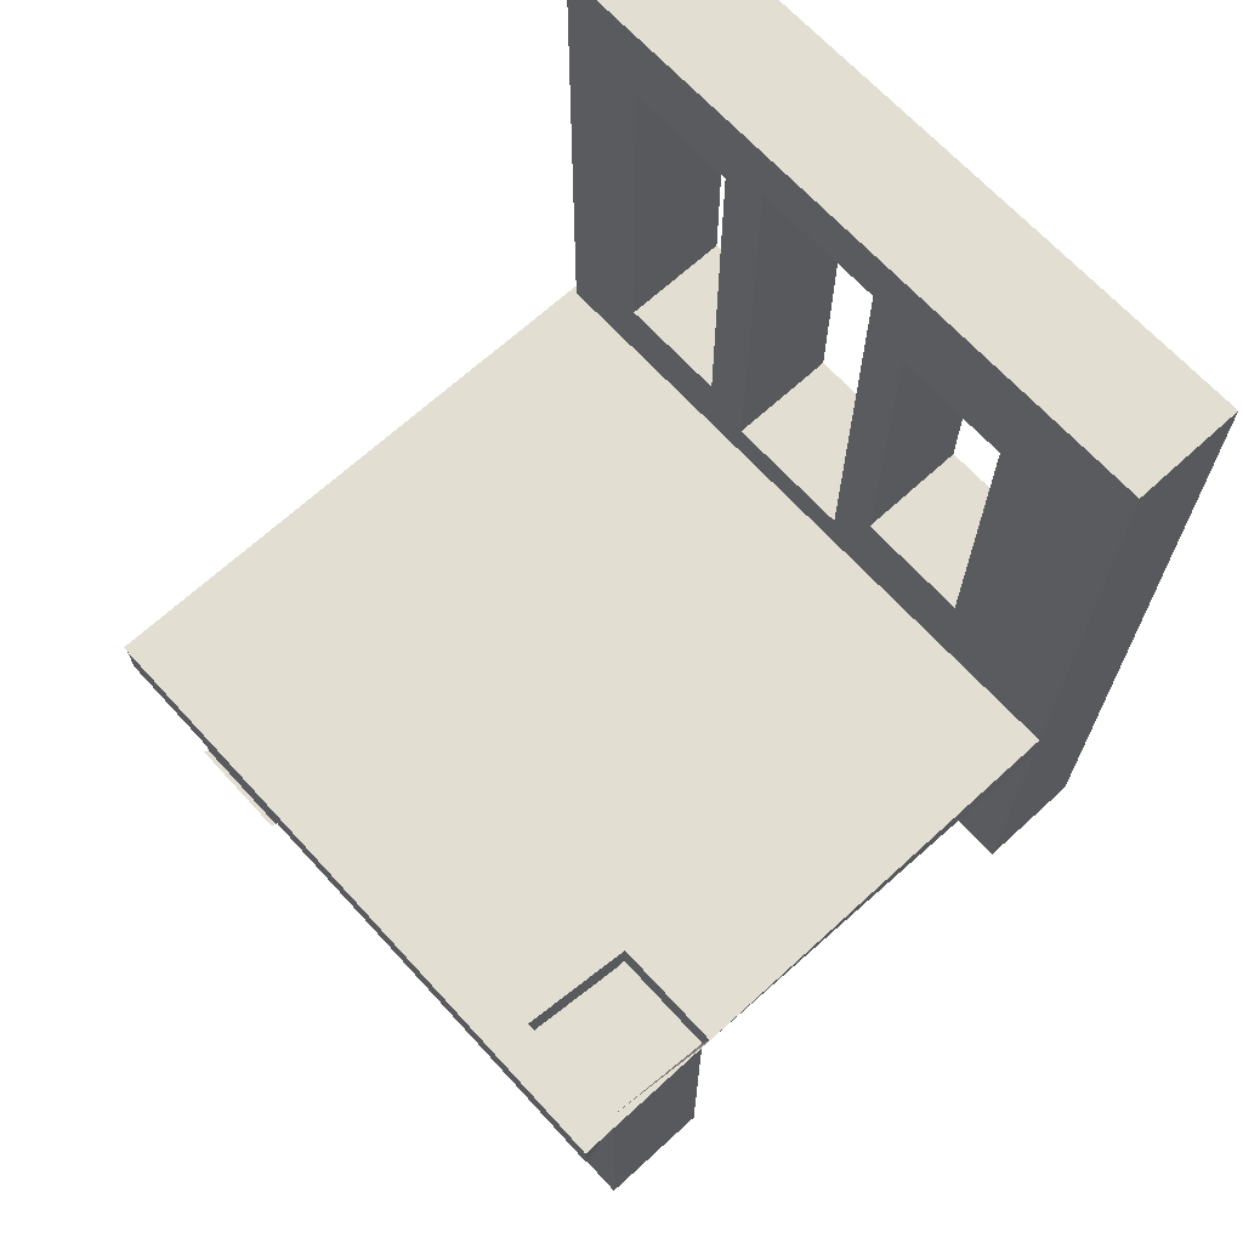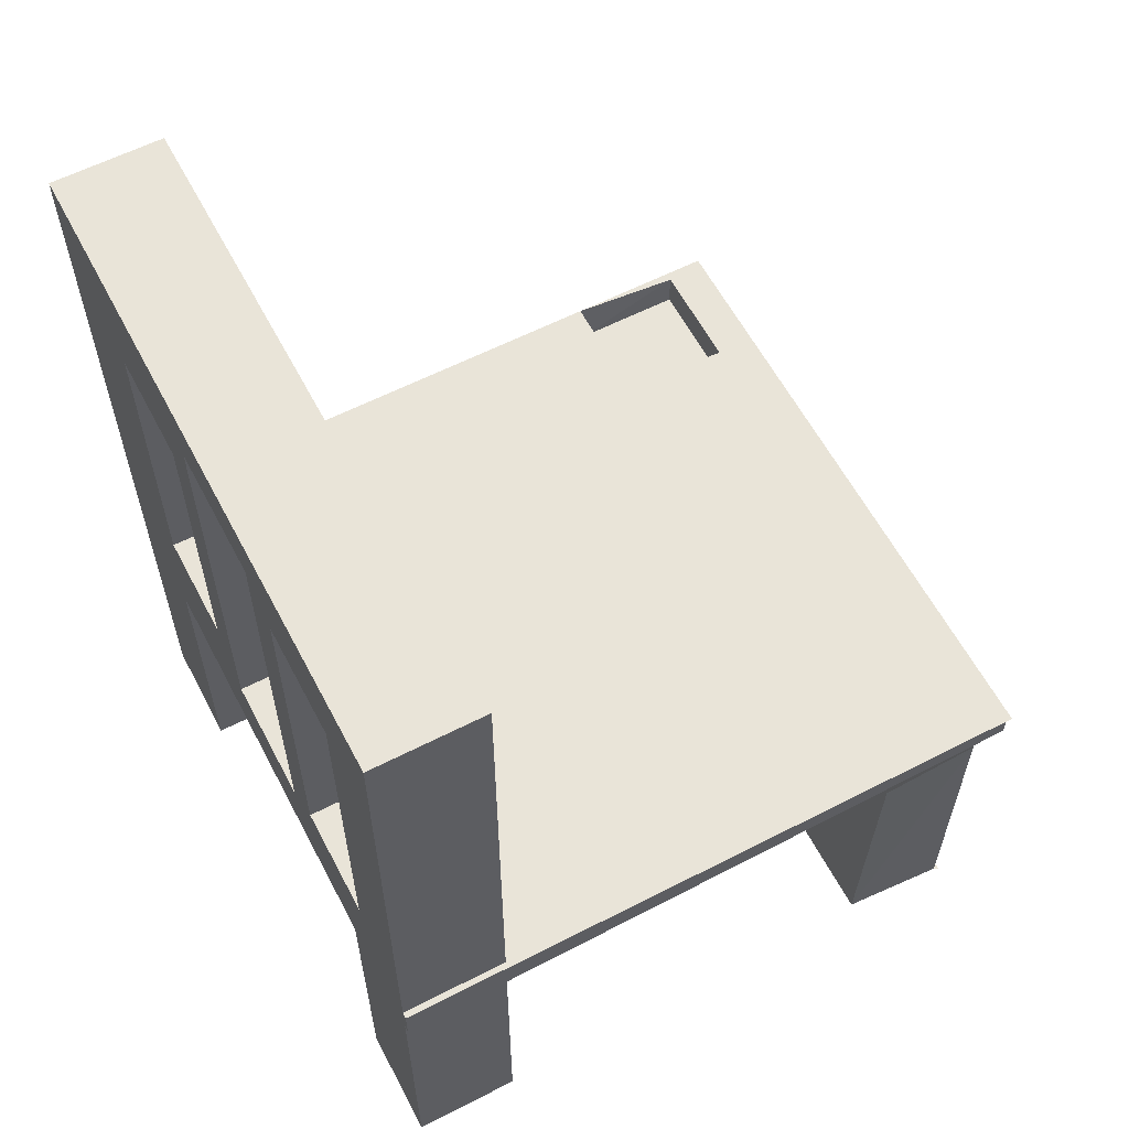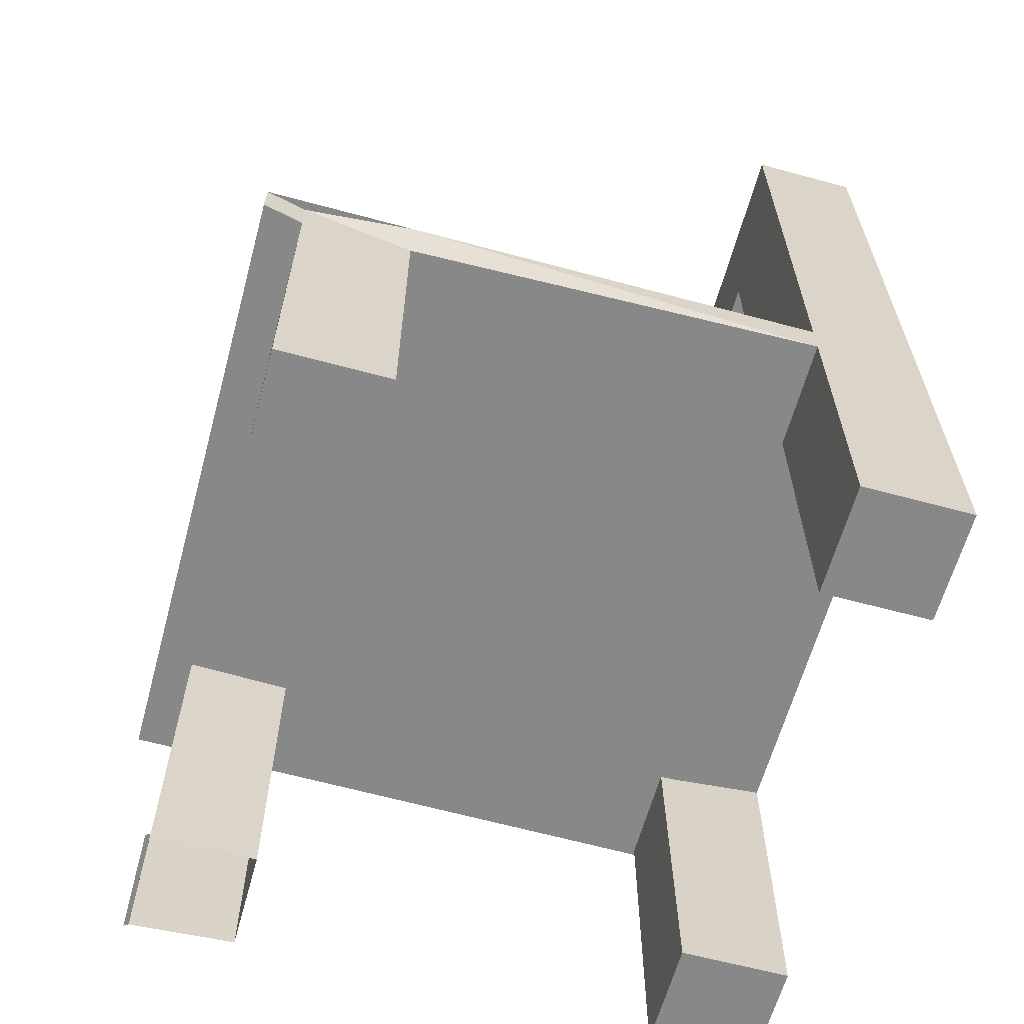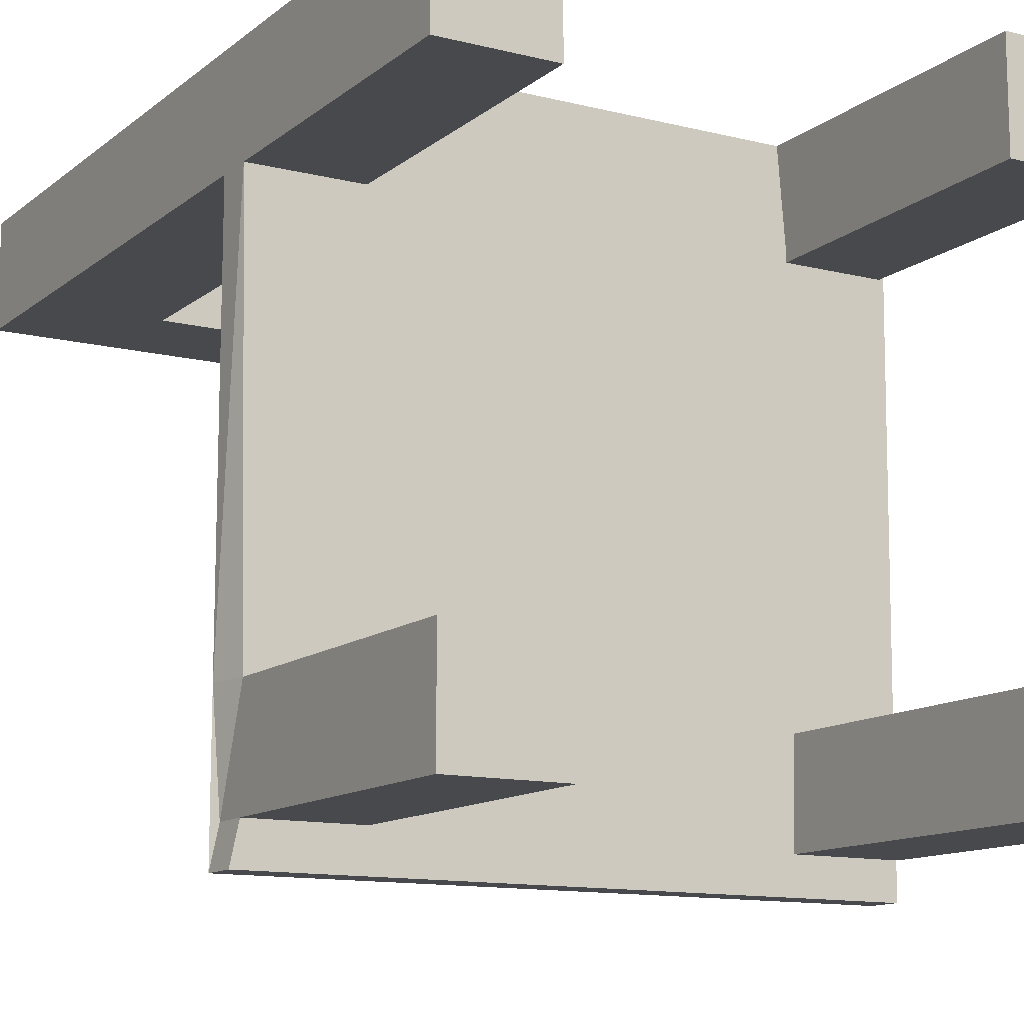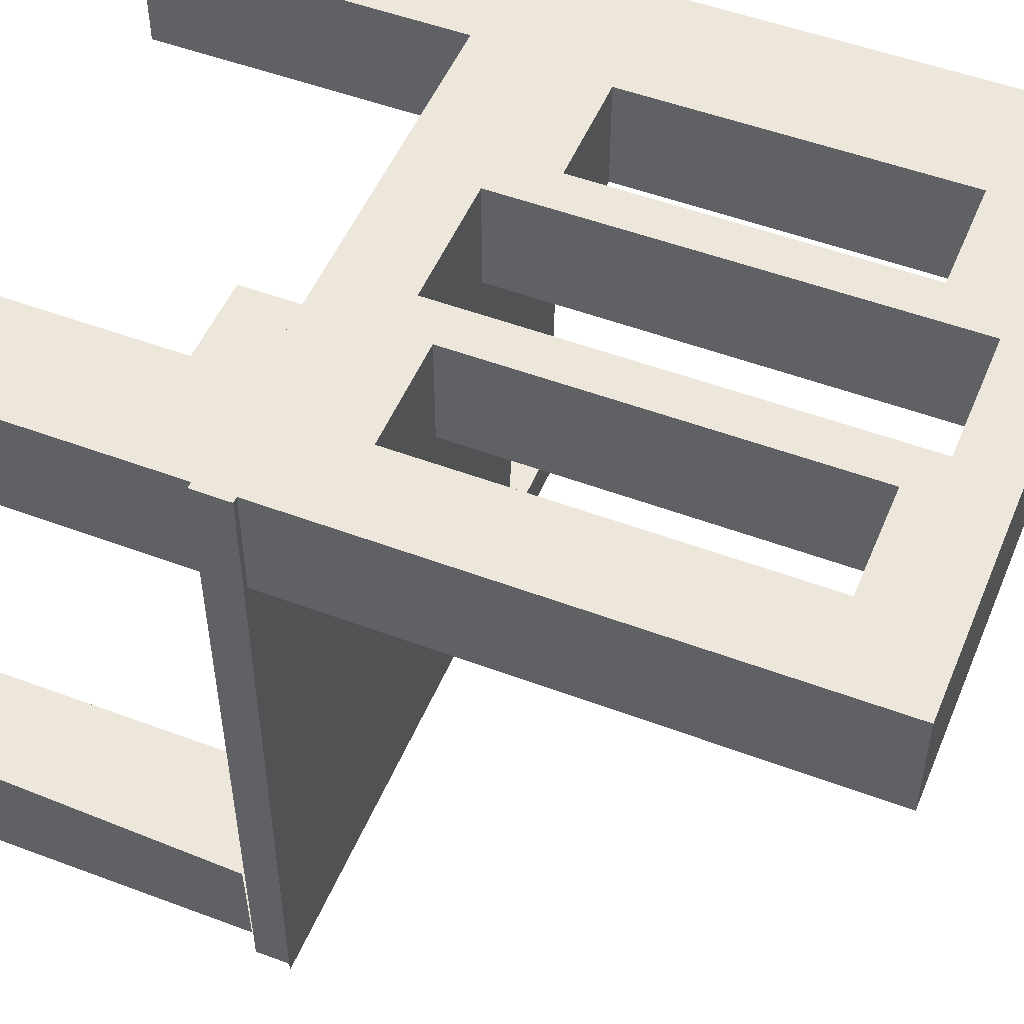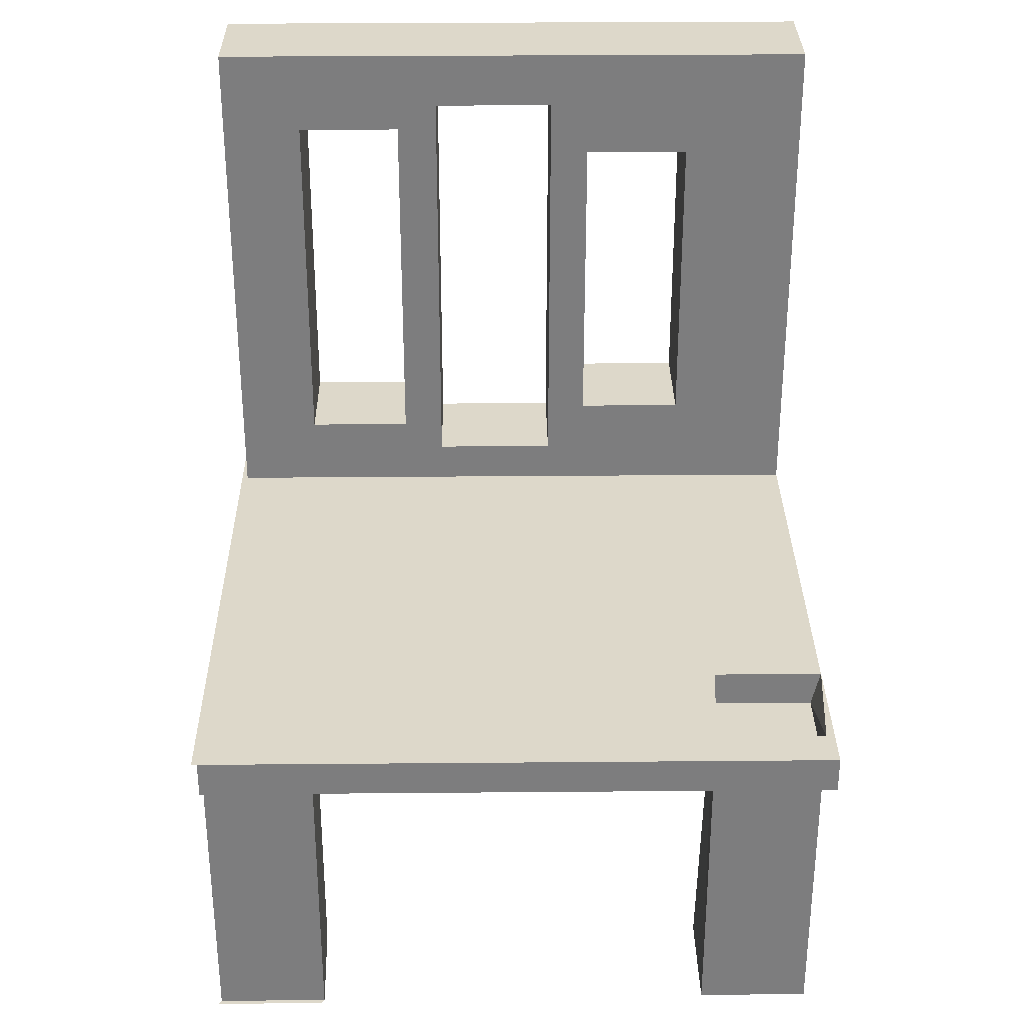
<metadata>
{"format":"obj","ext":"obj","renderer":"f3d","projection":"perspective","resolution":1024,"background":"white","views":[{"elev":67.6,"azim":-132.5,"up":"+Y"},{"elev":60.0,"azim":62.3,"up":"+Y"},{"elev":-62.7,"azim":-105.3,"up":"+Y"},{"elev":-12.4,"azim":-30.3,"up":"+Z"},{"elev":51.0,"azim":112.3,"up":"+Z"},{"elev":31.0,"azim":179.3,"up":"+Y"}]}
</metadata>
<code>
v -0.1977 -0.2732 0.1202
v -0.2843 -0.2732 0.2047
v -0.2843 -0.2732 0.1202
v -0.1977 -0.2732 0.2047
v -0.2843 0.4087 0.1202
v -0.2843 -0.03106 0.1202
v -0.1977 -0.03106 0.2047
v -0.2843 0.4087 0.2047
v -0.2843 -0.002188 0.1202
v -0.1977 -0.03106 0.1202
v 0.2121 0.4087 0.2047
v -0.1977 -0.002188 0.1202
v -0.2776 -0.03106 -0.2049
v -0.2843 -0.002188 -0.2049
v 0.1273 -0.03106 -0.2917
v -0.1867 0.07253 0.2047
v 0.2121 0.4087 0.1202
v -0.06937 0.3644 0.2047
v -0.1867 0.07253 0.1202
v 0.1255 -0.03106 0.2047
v -0.06937 0.0301 0.2047
v -0.1867 0.3213 0.2047
v 0.2121 -0.002188 0.1202
v 0.02947 0.3644 0.1202
v 0.02947 0.3644 0.2047
v -0.1867 0.3213 0.1202
v -0.06937 0.0301 0.1202
v -0.1977 -0.002188 -0.2049
v -0.2776 -0.002188 -0.2894
v 0.2125 -0.03106 -0.3205
v 0.1315 -0.03106 0.129
v 0.2121 -0.002188 0.2047
v -0.1012 0.07253 0.2047
v 0.1469 0.05426 0.1202
v 0.1469 0.343 0.1202
v -0.06937 0.3644 0.1202
v -0.1012 0.3213 0.2047
v 0.06251 0.343 0.2047
v -0.1012 0.3213 0.1202
v -0.1012 0.07253 0.1202
v 0.1322 -0.002188 0.1202
v -0.2776 -0.03106 -0.2894
v -0.2843 -0.002188 -0.3205
v -0.191 -0.2732 -0.2049
v 0.2127 -0.03106 -0.2917
v 0.1295 -0.03106 -0.2107
v 0.1255 -0.2776 0.2047
v 0.2121 -0.03106 0.2047
v 0.02947 0.0301 0.2047
v 0.1469 0.05426 0.2047
v 0.2121 -0.03106 0.1202
v 0.2169 -0.002188 0.2047
v 0.02947 0.0301 0.1202
v 0.06251 0.343 0.1202
v 0.1469 0.343 0.2047
v 0.06251 0.05426 0.2047
v -0.191 -0.002188 -0.2894
v -0.2776 -0.2732 -0.2049
v 0.2121 -0.002188 -0.3205
v -0.191 -0.2732 -0.2894
v -0.2843 -0.03106 -0.3205
v 0.2125 -0.002188 -0.3205
v 0.2139 -0.03106 -0.2917
v 0.1273 -0.2732 -0.2917
v 0.1322 -0.03106 0.1202
v 0.1255 -0.2776 0.1202
v 0.1322 -0.002188 0.2047
v 0.06251 0.05426 0.1202
v -0.2776 -0.2732 -0.2894
v 0.2134 -0.03106 -0.2107
v 0.2095 -0.2732 -0.2917
v 0.1295 -0.2732 -0.2107
v 0.2121 -0.2776 0.1202
v 0.2121 -0.2776 0.2047
v 0.2169 -0.03106 0.2047
v 0.2139 -0.2732 -0.2917
v 0.2162 -0.03106 -0.2107
v 0.2095 -0.2732 -0.2107
v 0.1295 -0.2732 -0.2953
v 0.2169 -0.002188 -0.3205
v 0.2162 -0.2732 -0.2953
v -0.2776 -0.2732 -0.2917
v 0.2188 -0.2732 -0.2917
g mesh1_mesh1-geometry
f 1 2 3
f 2 1 4
f 3 2 1
f 4 1 2
f 2 5 3
f 3 5 2
f 6 1 3
f 3 1 6
f 1 7 4
f 4 7 1
f 4 8 2
f 2 8 4
f 5 2 8
f 8 2 5
f 3 5 9
f 9 5 3
f 1 6 10
f 10 6 1
f 3 9 6
f 6 9 3
f 7 1 10
f 10 1 7
f 8 4 7
f 7 4 8
f 11 5 8
f 8 5 11
f 5 12 9
f 9 12 5
f 9 10 6
f 6 10 9
f 10 6 13
f 13 6 10
f 14 6 9
f 9 6 14
f 10 15 7
f 7 15 10
f 8 7 16
f 16 7 8
f 5 11 17
f 17 11 5
f 8 18 11
f 11 18 8
f 12 5 19
f 19 5 12
f 10 9 12
f 12 9 10
f 12 14 9
f 9 14 12
f 13 6 14
f 14 6 13
f 13 15 10
f 10 15 13
f 7 15 20
f 20 15 7
f 16 7 21
f 21 7 16
f 8 16 22
f 22 16 8
f 11 23 17
f 17 23 11
f 17 24 5
f 5 24 17
f 8 22 18
f 18 22 8
f 25 11 18
f 18 11 25
f 19 5 26
f 26 5 19
f 12 19 27
f 27 19 12
f 14 12 28
f 28 12 14
f 29 13 14
f 14 13 29
f 13 28 14
f 14 28 13
f 13 30 15
f 15 30 13
f 15 31 20
f 20 31 15
f 20 32 7
f 7 32 20
f 21 7 32
f 32 7 21
f 16 21 33
f 33 21 16
f 19 22 16
f 16 22 19
f 23 11 32
f 32 11 23
f 23 34 17
f 17 34 23
f 17 35 24
f 24 35 17
f 36 5 24
f 24 5 36
f 37 18 22
f 22 18 37
f 38 11 25
f 25 11 38
f 18 24 25
f 25 24 18
f 26 5 39
f 39 5 26
f 22 19 26
f 26 19 22
f 40 27 19
f 19 27 40
f 12 27 41
f 41 27 12
f 28 12 41
f 41 12 28
f 42 13 29
f 29 13 42
f 29 43 14
f 14 43 29
f 13 44 28
f 28 44 13
f 42 30 13
f 13 30 42
f 15 30 45
f 45 30 15
f 31 15 46
f 46 15 31
f 31 47 20
f 20 47 31
f 41 31 20
f 20 31 41
f 20 48 32
f 32 48 20
f 21 32 49
f 49 32 21
f 18 33 21
f 21 33 18
f 40 16 33
f 33 16 40
f 16 40 19
f 19 40 16
f 50 32 11
f 11 32 50
f 32 51 23
f 23 51 32
f 52 23 32
f 32 23 52
f 34 23 53
f 53 23 34
f 17 34 35
f 35 34 17
f 54 24 35
f 35 24 54
f 39 5 36
f 36 5 39
f 24 18 36
f 36 18 24
f 33 18 37
f 37 18 33
f 22 39 37
f 37 39 22
f 55 11 38
f 38 11 55
f 25 56 38
f 38 56 25
f 24 49 25
f 25 49 24
f 39 22 26
f 26 22 39
f 27 40 36
f 36 40 27
f 41 27 23
f 23 27 41
f 28 41 57
f 57 41 28
f 42 58 13
f 13 58 42
f 57 42 29
f 29 42 57
f 43 42 29
f 29 42 43
f 29 59 43
f 43 59 29
f 44 13 58
f 58 13 44
f 60 28 44
f 44 28 60
f 30 42 61
f 61 42 30
f 62 45 30
f 30 45 62
f 15 63 45
f 45 63 15
f 45 46 15
f 15 46 45
f 46 64 15
f 15 64 46
f 31 46 65
f 65 46 31
f 31 66 47
f 47 66 31
f 47 48 20
f 20 48 47
f 66 31 41
f 41 31 66
f 41 20 67
f 67 20 41
f 51 32 48
f 48 32 51
f 48 52 32
f 32 52 48
f 32 50 49
f 49 50 32
f 53 21 49
f 49 21 53
f 27 18 21
f 21 18 27
f 33 39 40
f 40 39 33
f 50 11 55
f 55 11 50
f 51 41 23
f 23 41 51
f 23 52 59
f 59 52 23
f 53 23 27
f 27 23 53
f 34 53 68
f 68 53 34
f 50 35 34
f 34 35 50
f 68 24 54
f 54 24 68
f 35 38 54
f 54 38 35
f 36 40 39
f 39 40 36
f 18 27 36
f 36 27 18
f 39 33 37
f 37 33 39
f 38 35 55
f 55 35 38
f 49 56 25
f 25 56 49
f 68 38 56
f 56 38 68
f 49 24 53
f 53 24 49
f 59 41 23
f 23 41 59
f 59 57 41
f 41 57 59
f 57 28 60
f 60 28 57
f 58 42 69
f 69 42 58
f 60 42 57
f 57 42 60
f 59 29 57
f 57 29 59
f 42 43 61
f 61 43 42
f 62 43 59
f 59 43 62
f 58 60 44
f 44 60 58
f 43 30 61
f 61 30 43
f 62 70 45
f 45 70 62
f 30 43 62
f 62 43 30
f 15 71 63
f 63 71 15
f 46 45 70
f 70 45 46
f 64 46 72
f 72 46 64
f 71 15 64
f 64 15 71
f 65 46 70
f 70 46 65
f 73 47 66
f 66 47 73
f 48 47 74
f 74 47 48
f 41 66 65
f 65 66 41
f 51 70 48
f 48 70 51
f 48 73 51
f 51 73 48
f 52 48 75
f 75 48 52
f 56 49 50
f 50 49 56
f 21 53 27
f 27 53 21
f 35 50 55
f 55 50 35
f 41 51 65
f 65 51 41
f 59 52 62
f 62 52 59
f 24 68 53
f 53 68 24
f 56 34 68
f 68 34 56
f 34 56 50
f 50 56 34
f 38 68 54
f 54 68 38
f 42 60 69
f 69 60 42
f 60 58 69
f 69 58 60
f 52 70 62
f 62 70 52
f 63 71 76
f 76 71 63
f 77 46 70
f 70 46 77
f 46 78 72
f 72 78 46
f 79 71 64
f 64 71 79
f 65 70 51
f 51 70 65
f 47 73 74
f 74 73 47
f 65 73 66
f 66 73 65
f 73 48 74
f 74 48 73
f 48 70 75
f 75 70 48
f 73 65 51
f 51 65 73
f 70 52 75
f 75 52 70
f 80 62 52
f 52 62 80
f 71 81 76
f 76 81 71
f 76 78 63
f 63 78 76
f 78 46 77
f 77 46 78
f 71 79 81
f 81 79 71
f 63 78 77
f 77 78 63
g mesh2_mesh2-geometry
l 82 69
g mesh3_mesh3-geometry
l 83 76

</code>
